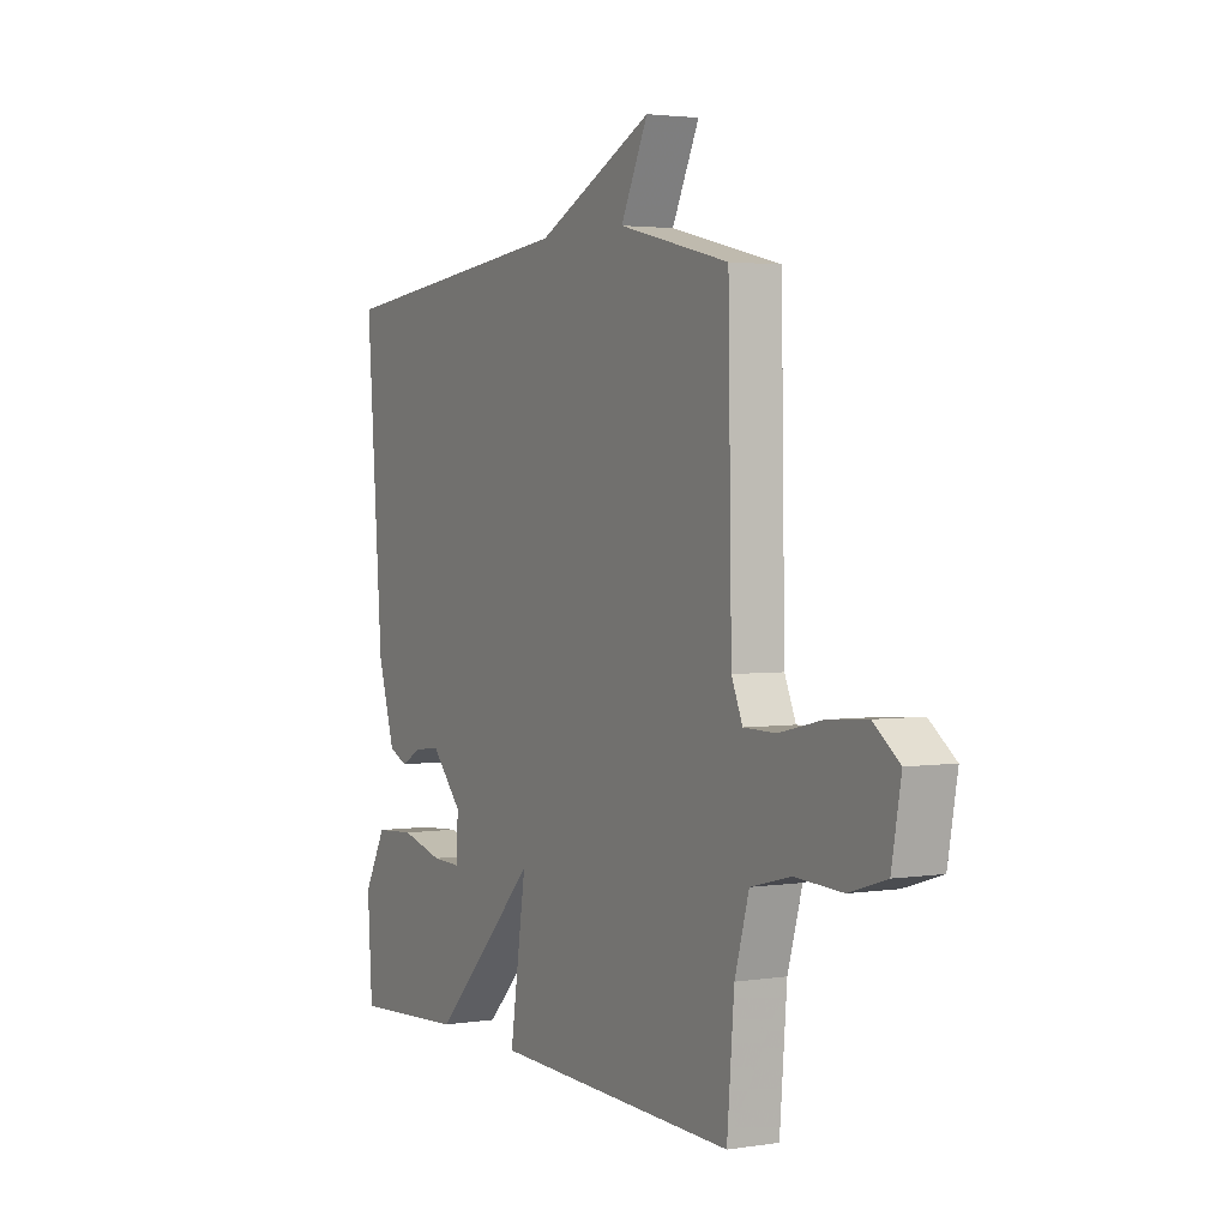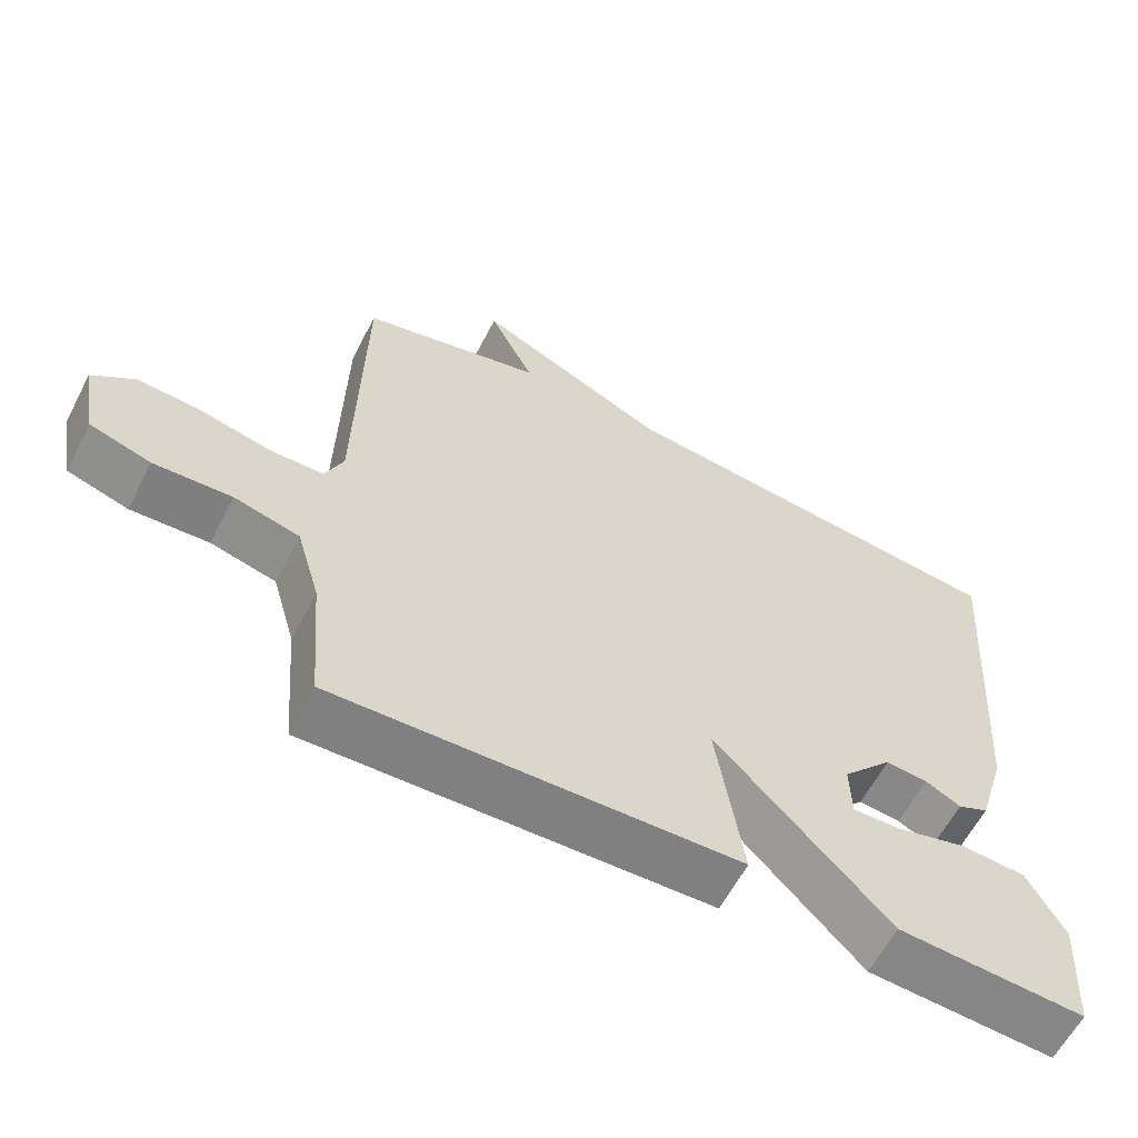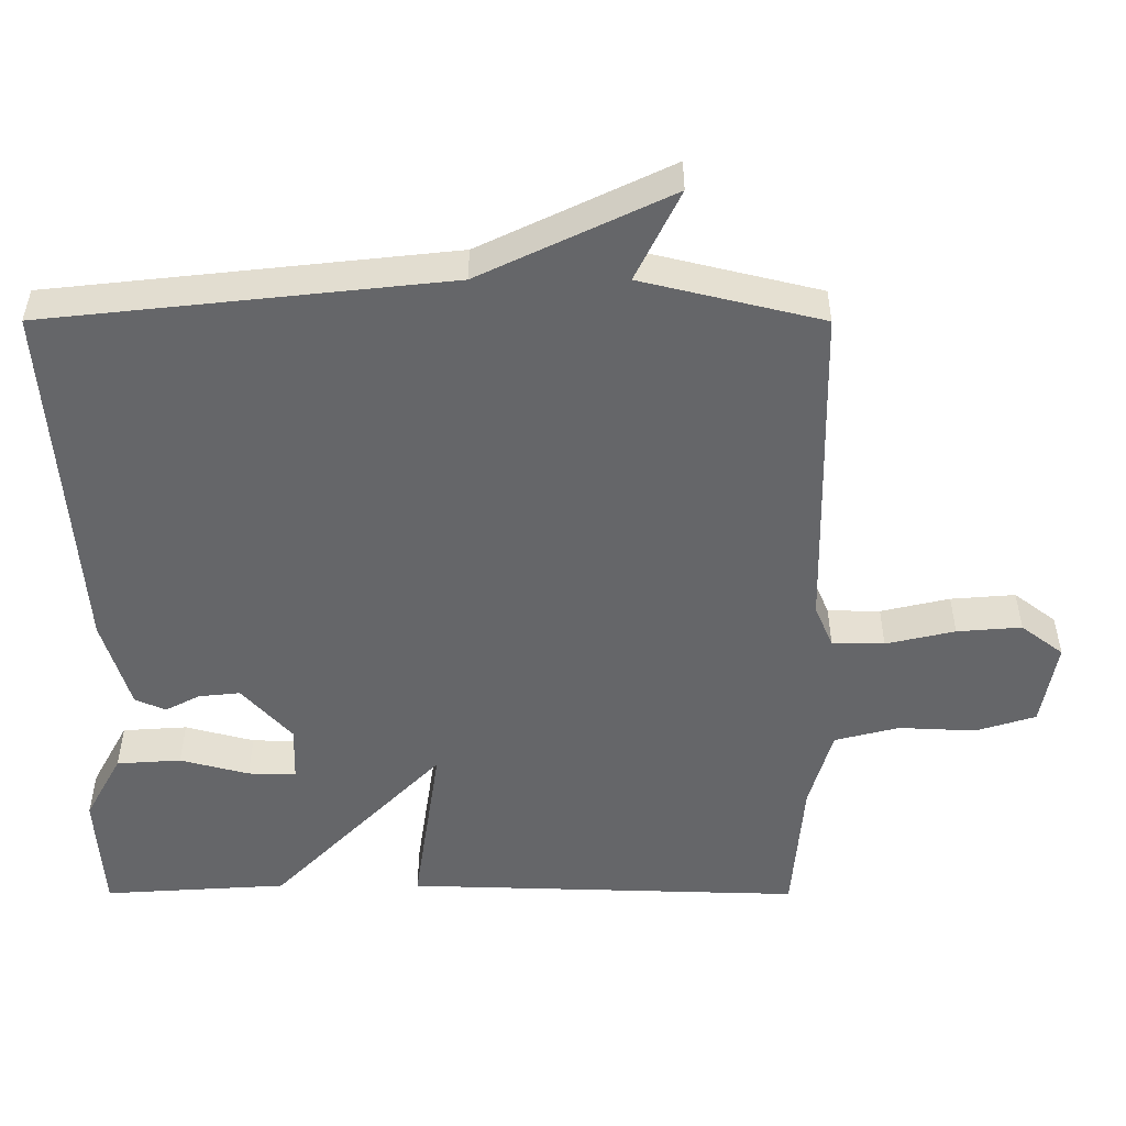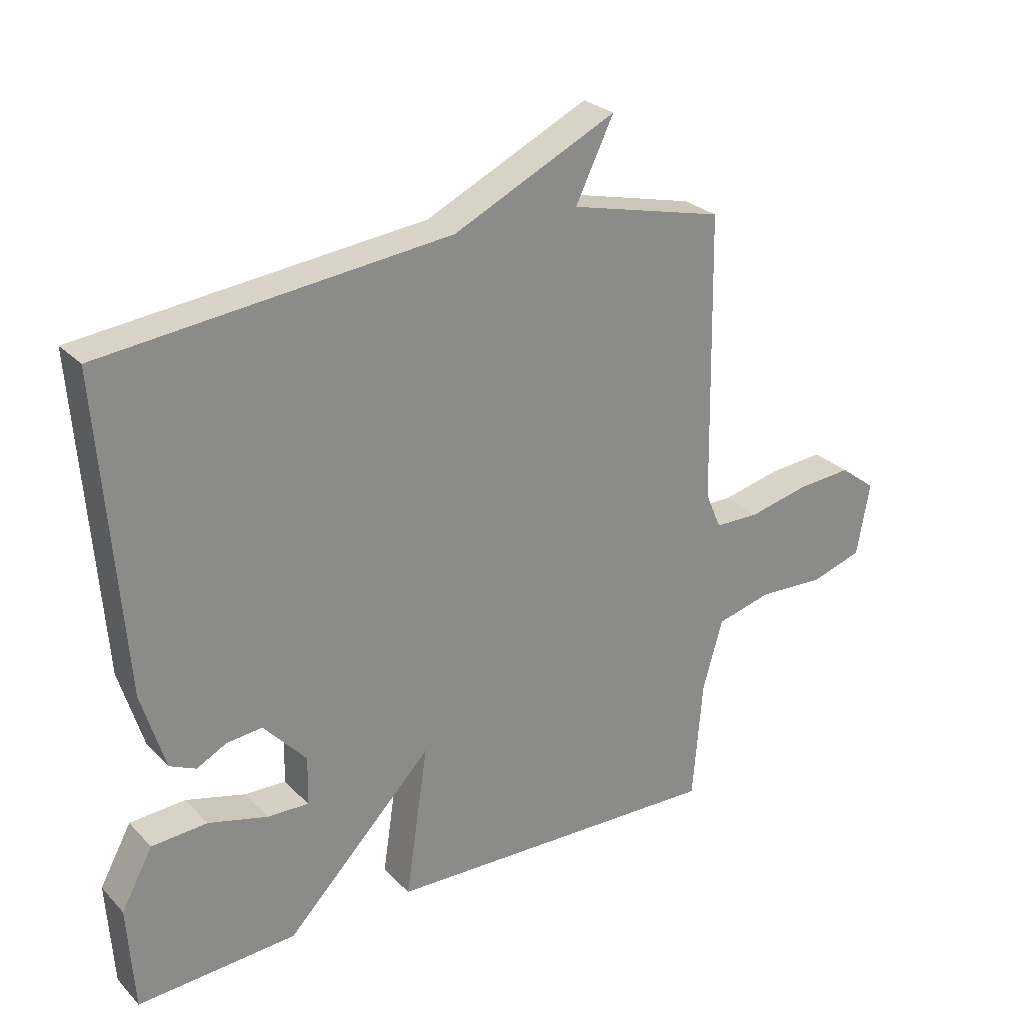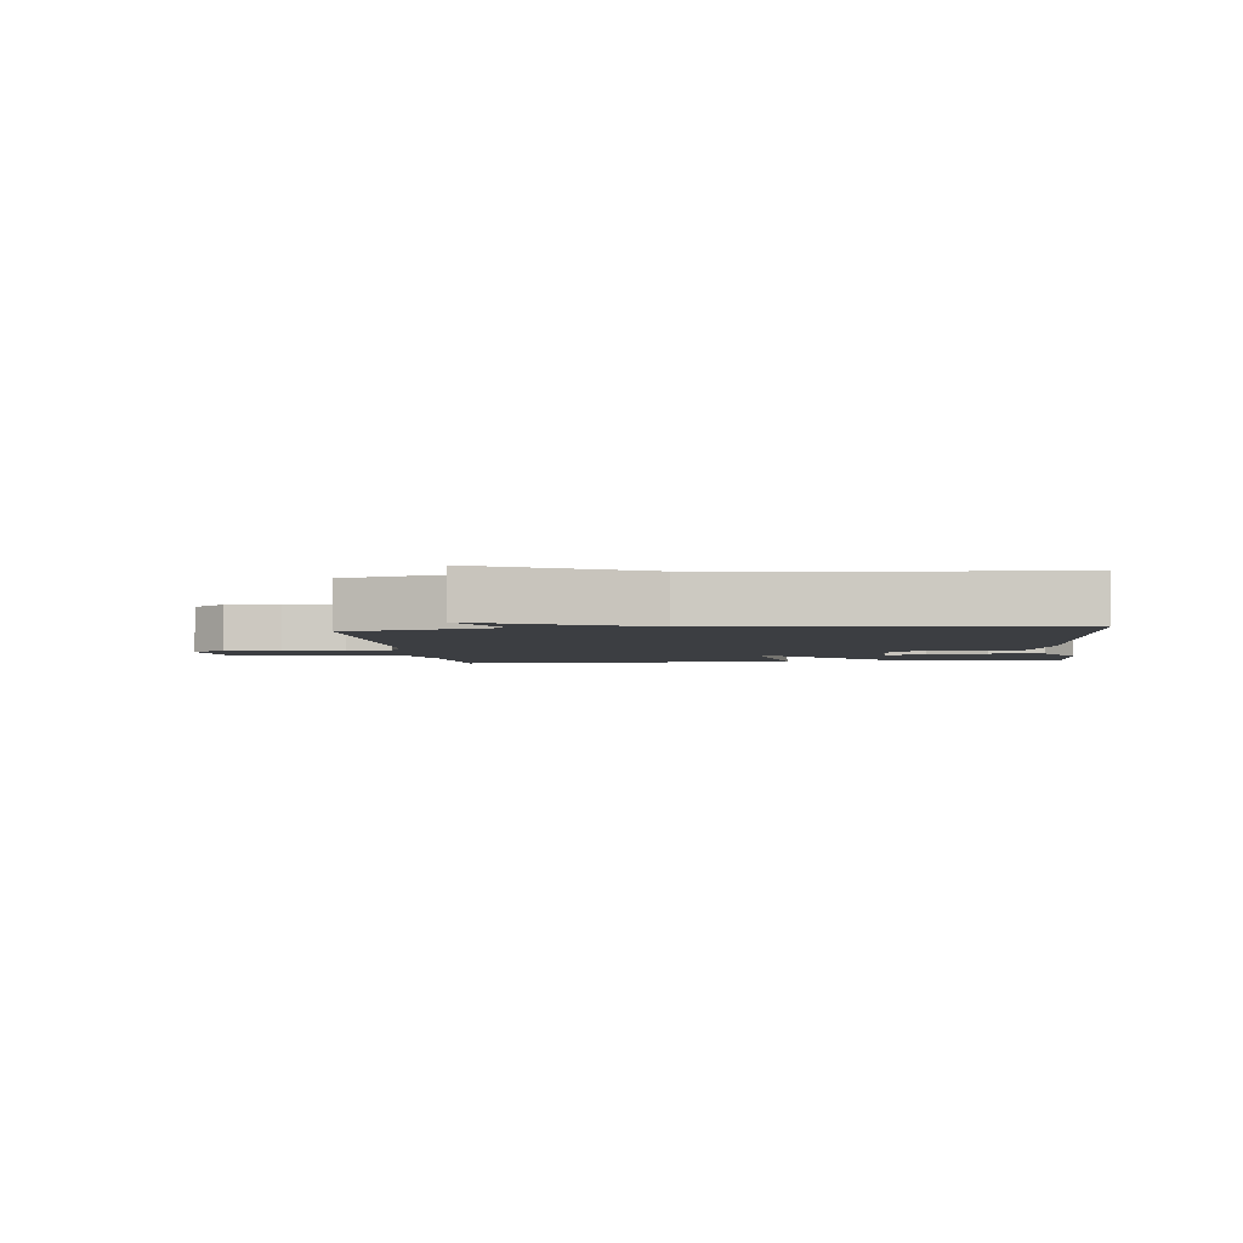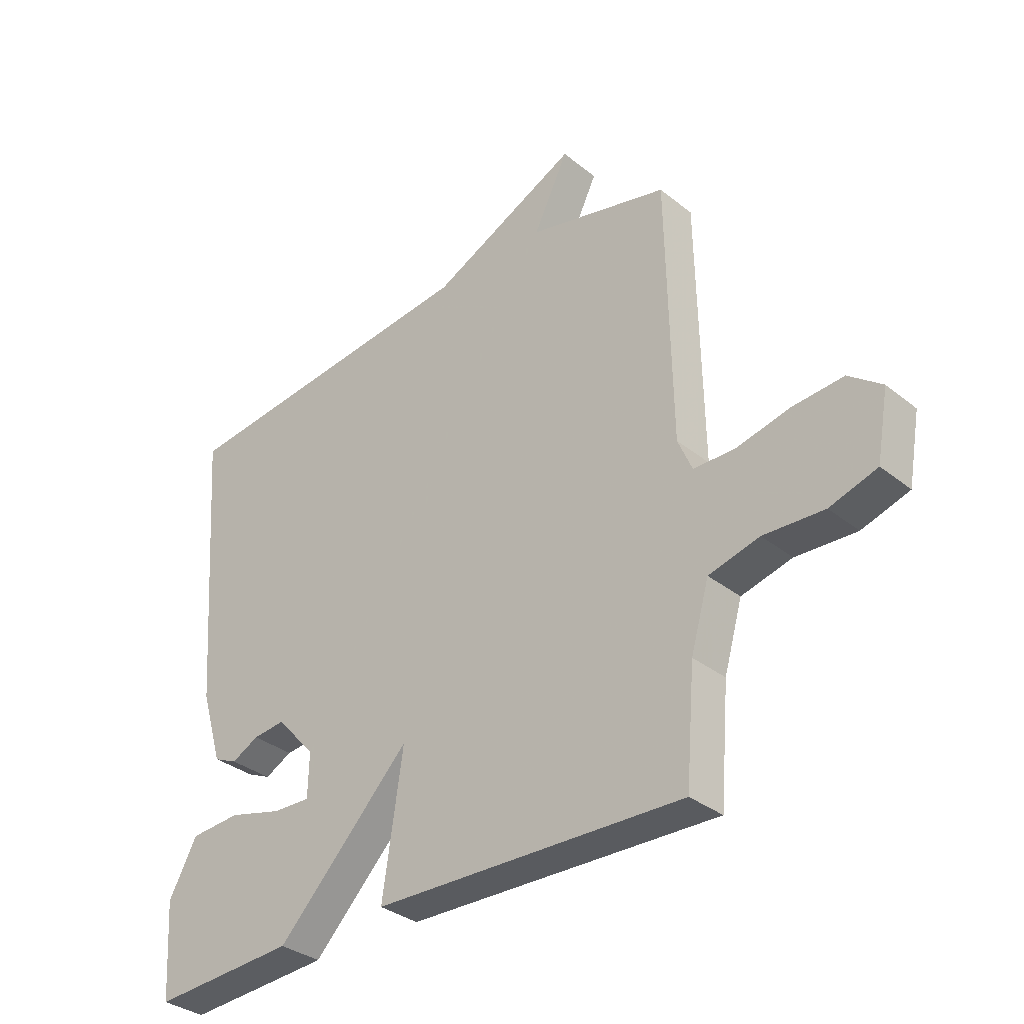
<metadata>
{"format":"obj","ext":"obj","renderer":"f3d","projection":"perspective","resolution":1024,"background":"white","views":[{"elev":2.7,"azim":-118.5,"up":"+Z"},{"elev":-60.8,"azim":-27.3,"up":"+Z"},{"elev":38.2,"azim":-179.9,"up":"+Z"},{"elev":26.7,"azim":146.4,"up":"+Z"},{"elev":-3.4,"azim":6.7,"up":"+Y"},{"elev":-33.5,"azim":-137.4,"up":"+Z"}]}
</metadata>
<code>
v -0.5 0.07 0.5
v -0.252 0.07 0.56
v -0.313 0.07 0.685
v -0.052 0.07 0.56
v 0.5 0.07 0.5
v 0.463 0.07 0.004
v 0.425 0.07 -0.121
v 0.383 0.07 -0.14
v 0.335 0.07 -0.115
v 0.278 0.07 -0.109
v 0.209 0.07 -0.185
v 0.211 0.07 -0.262
v 0.277 0.07 -0.26
v 0.372 0.07 -0.235
v 0.461 0.07 -0.241
v 0.511 0.07 -0.333
v 0.5 0.07 -0.5
v 0.246 0.07 -0.484
v 0.01 0.07 -0.242
v 0.046 0.07 -0.484
v -0.5 0.07 -0.5
v -0.516 0.07 -0.306
v -0.548 0.07 -0.195
v -0.637 0.07 -0.172
v -0.743 0.07 -0.177
v -0.826 0.07 -0.151
v -0.847 0.07 -0.034
v -0.789 0.07 0.01
v -0.7 0.07 0.003
v -0.605 0.07 -0.019
v -0.533 0.07 -0.018
v -0.508 0.07 0.04
v -0.5 0 0.5
v -0.252 0 0.56
v -0.313 0 0.685
v -0.052 0 0.56
v 0.5 0 0.5
v 0.463 0 0.004
v 0.425 0 -0.121
v 0.383 0 -0.14
v 0.335 0 -0.115
v 0.278 0 -0.109
v 0.209 0 -0.185
v 0.211 0 -0.262
v 0.277 0 -0.26
v 0.372 0 -0.235
v 0.461 0 -0.241
v 0.511 0 -0.333
v 0.5 0 -0.5
v 0.246 0 -0.484
v 0.01 0 -0.242
v 0.046 0 -0.484
v -0.5 0 -0.5
v -0.516 0 -0.306
v -0.548 0 -0.195
v -0.637 0 -0.172
v -0.743 0 -0.177
v -0.826 0 -0.151
v -0.847 0 -0.034
v -0.789 0 0.01
v -0.7 0 0.003
v -0.605 0 -0.019
v -0.533 0 -0.018
v -0.508 0 0.04
f 28 29 30
f 27 28 30
f 26 27 30
f 25 26 30
f 24 25 30
f 23 24 30 31
f 22 23 31 32
f 21 22 32
f 20 21 32
f 19 20 32
f 16 17 18
f 15 16 18
f 14 15 18
f 13 14 18
f 12 13 18
f 12 18 19
f 32 1 2
f 19 32 2
f 12 19 2
f 11 12 2
f 7 8 9
f 6 7 9
f 5 6 9
f 4 5 9
f 4 9 10
f 4 10 11
f 3 4 11
f 2 3 11
f 62 61 60
f 62 60 59
f 62 59 58
f 62 58 57
f 62 57 56
f 63 62 56 55
f 64 63 55 54
f 64 54 53
f 64 53 52
f 64 52 51
f 50 49 48
f 50 48 47
f 50 47 46
f 50 46 45
f 50 45 44
f 51 50 44
f 34 33 64
f 34 64 51
f 34 51 44
f 34 44 43
f 41 40 39
f 41 39 38
f 41 38 37
f 41 37 36
f 42 41 36
f 43 42 36
f 43 36 35
f 43 35 34
f 1 33 34 2
f 2 34 35 3
f 3 35 36 4
f 4 36 37 5
f 5 37 38 6
f 6 38 39 7
f 7 39 40 8
f 8 40 41 9
f 9 41 42 10
f 10 42 43 11
f 11 43 44 12
f 12 44 45 13
f 13 45 46 14
f 14 46 47 15
f 15 47 48 16
f 16 48 49 17
f 17 49 50 18
f 18 50 51 19
f 19 51 52 20
f 20 52 53 21
f 21 53 54 22
f 22 54 55 23
f 23 55 56 24
f 24 56 57 25
f 25 57 58 26
f 26 58 59 27
f 27 59 60 28
f 28 60 61 29
f 29 61 62 30
f 30 62 63 31
f 31 63 64 32
f 32 64 33 1

</code>
